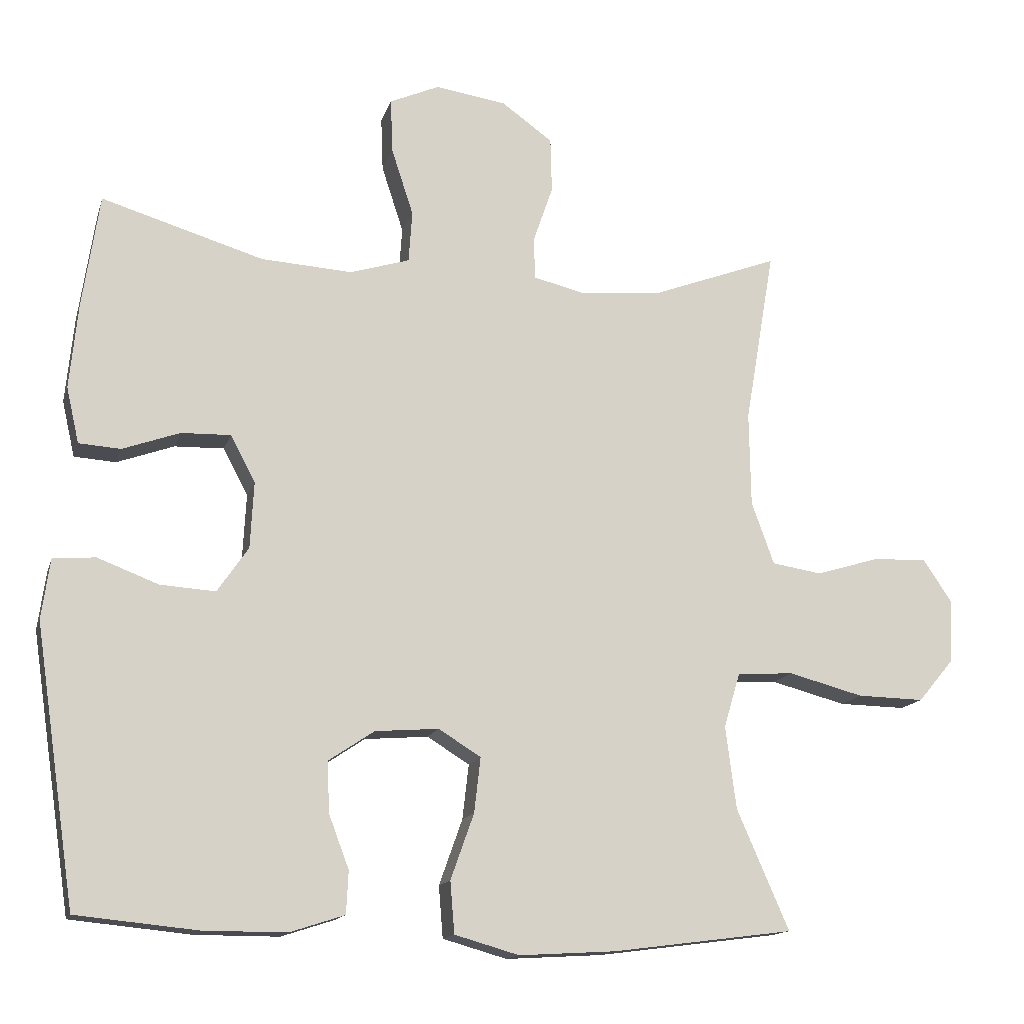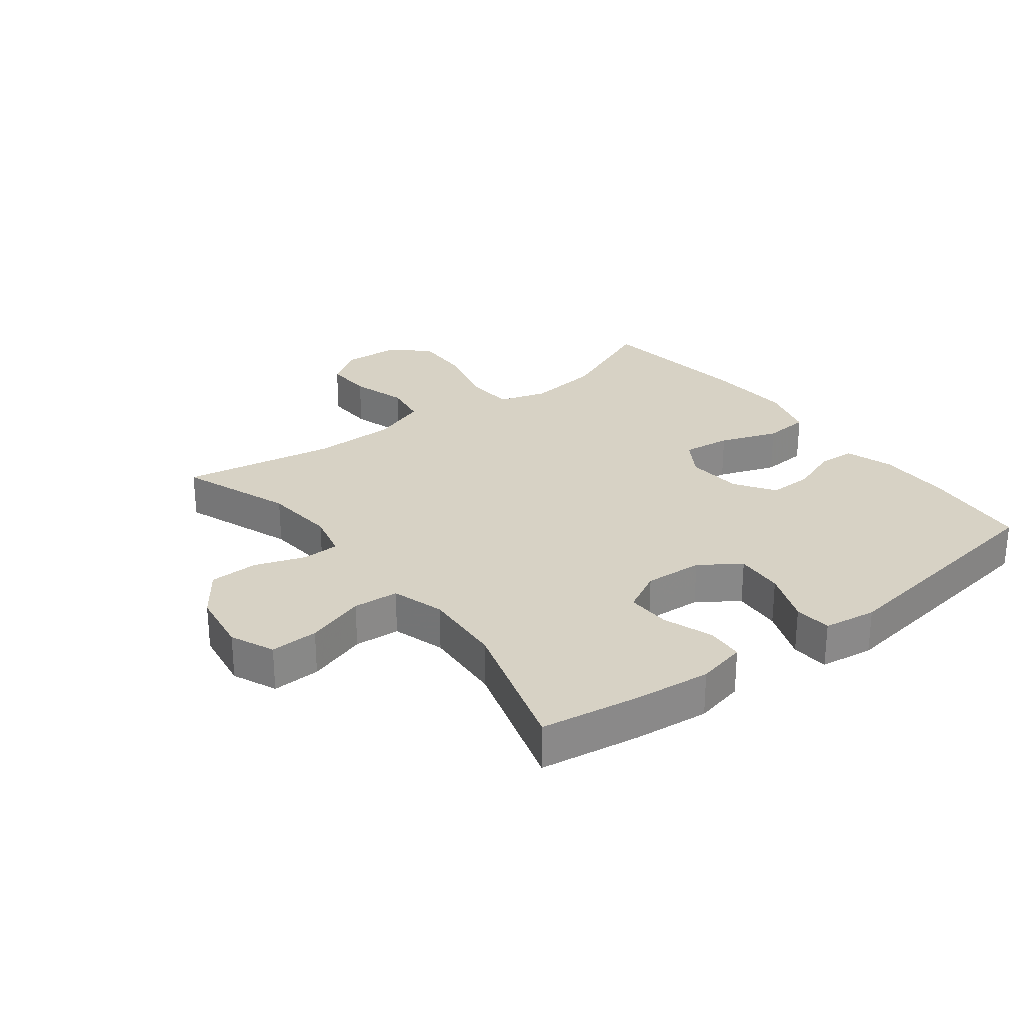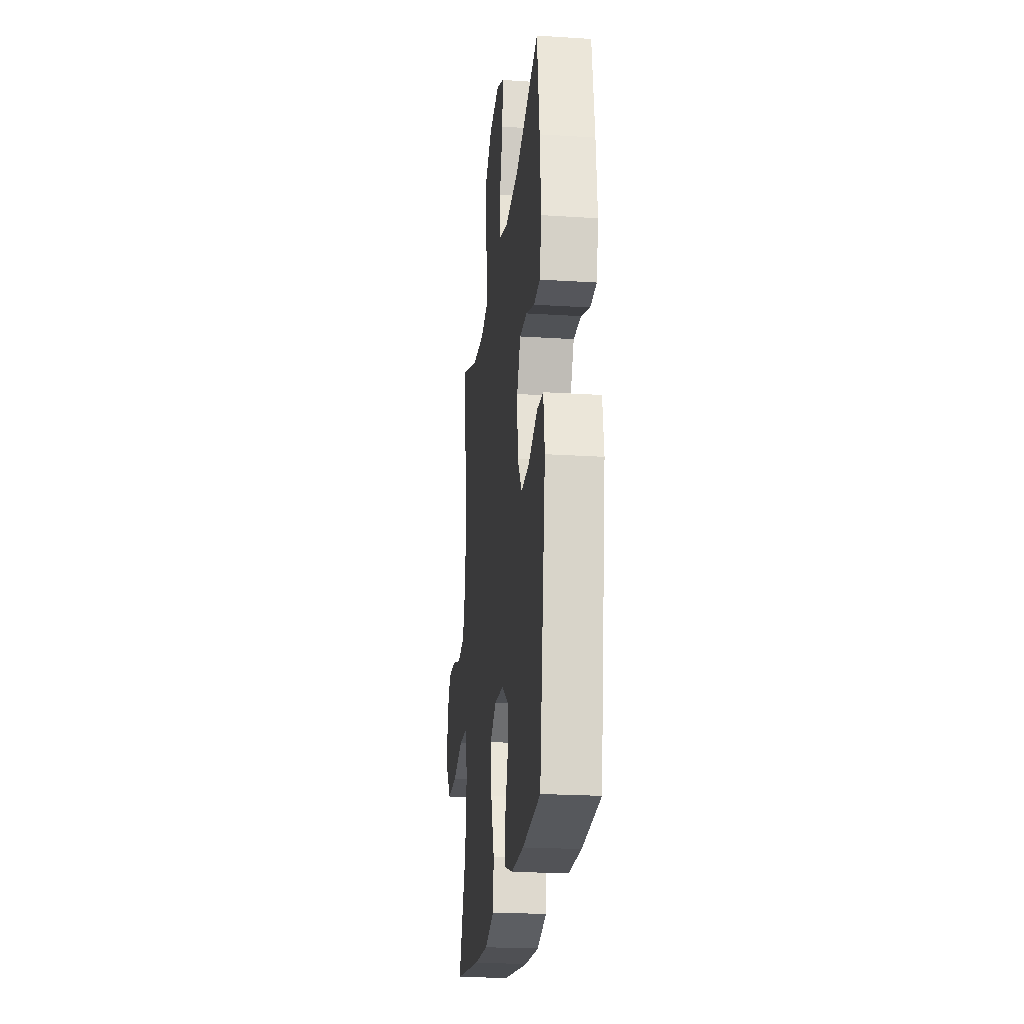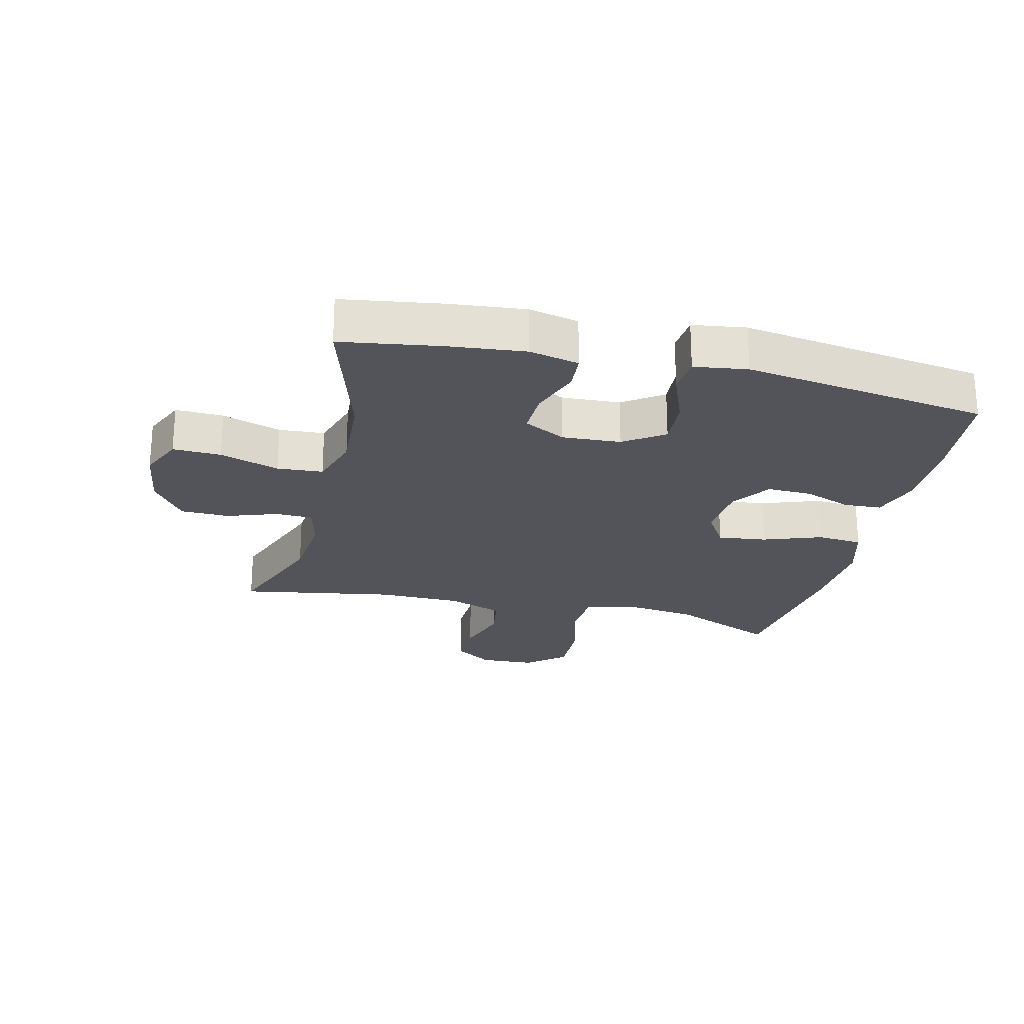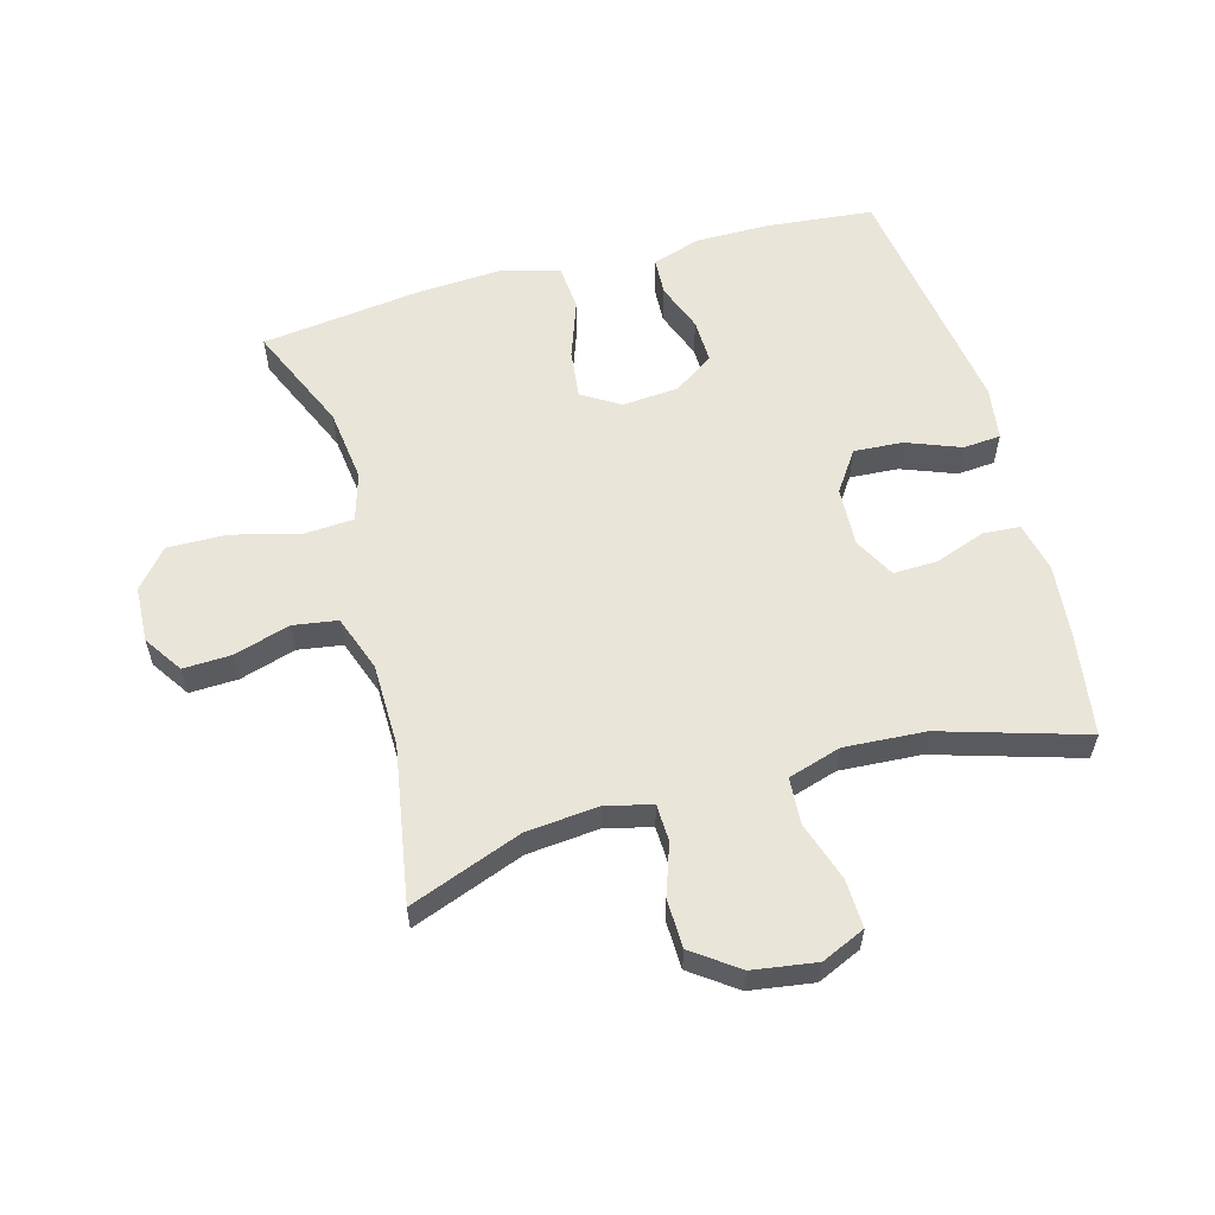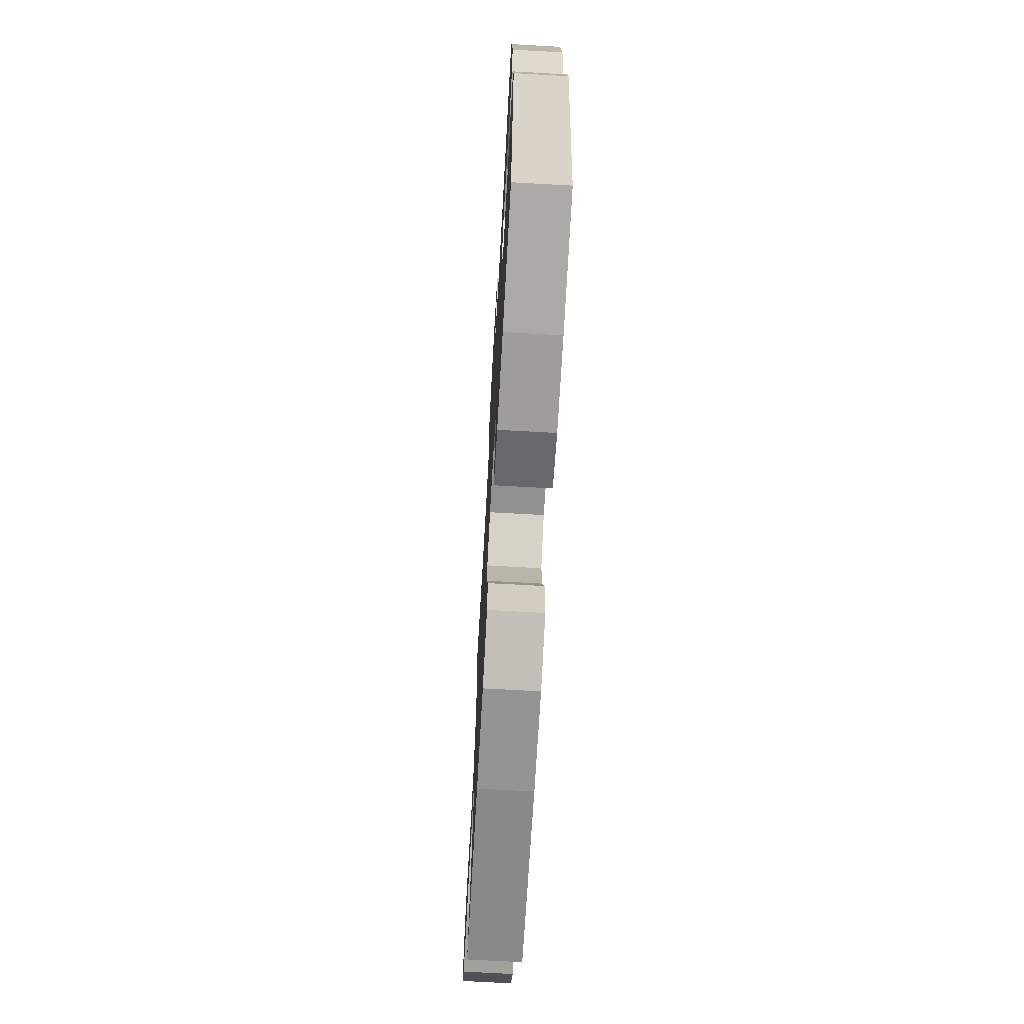
<metadata>
{"format":"obj","ext":"obj","renderer":"f3d","projection":"perspective","resolution":1024,"background":"white","views":[{"elev":-14.5,"azim":165.4,"up":"+Z"},{"elev":27.5,"azim":52.7,"up":"+Y"},{"elev":-22.4,"azim":83.7,"up":"+Z"},{"elev":-23.8,"azim":76.6,"up":"+Y"},{"elev":58.3,"azim":-15.4,"up":"+Y"},{"elev":-70.4,"azim":86.8,"up":"+Z"}]}
</metadata>
<code>
v 0.5 0.07 0.5
v 0.524 0.07 0.34
v 0.536 0.07 0.219
v 0.518 0.07 0.14
v 0.459 0.07 0.136
v 0.378 0.07 0.165
v 0.308 0.07 0.167
v 0.273 0.07 0.101
v 0.278 0.07 0.007
v 0.322 0.07 -0.057
v 0.4 0.07 -0.052
v 0.486 0.07 -0.019
v 0.546 0.07 -0.024
v 0.558 0.07 -0.109
v 0.5 0.07 -0.5
v 0.329 0.07 -0.517
v 0.211 0.07 -0.517
v 0.134 0.07 -0.492
v 0.131 0.07 -0.432
v 0.16 0.07 -0.355
v 0.162 0.07 -0.284
v 0.098 0.07 -0.241
v 0.008 0.07 -0.234
v -0.052 0.07 -0.271
v -0.043 0.07 -0.349
v -0.01 0.07 -0.442
v -0.016 0.07 -0.515
v -0.107 0.07 -0.541
v -0.244 0.07 -0.533
v -0.5 0.07 -0.5
v -0.426 0.07 -0.33
v -0.411 0.07 -0.213
v -0.434 0.07 -0.136
v -0.514 0.07 -0.131
v -0.62 0.07 -0.159
v -0.715 0.07 -0.161
v -0.766 0.07 -0.1
v -0.77 0.07 -0.011
v -0.729 0.07 0.05
v -0.652 0.07 0.047
v -0.563 0.07 0.02
v -0.492 0.07 0.031
v -0.46 0.07 0.12
v -0.458 0.07 0.253
v -0.5 0.07 0.5
v -0.321 0.07 0.433
v -0.206 0.07 0.422
v -0.132 0.07 0.44
v -0.13 0.07 0.499
v -0.158 0.07 0.58
v -0.156 0.07 0.658
v -0.084 0.07 0.71
v 0.017 0.07 0.725
v 0.087 0.07 0.694
v 0.084 0.07 0.617
v 0.053 0.07 0.522
v 0.058 0.07 0.449
v 0.142 0.07 0.423
v 0.271 0.07 0.431
v 0.5 0 0.5
v 0.524 0 0.34
v 0.536 0 0.219
v 0.518 0 0.14
v 0.459 0 0.136
v 0.378 0 0.165
v 0.308 0 0.167
v 0.273 0 0.101
v 0.278 0 0.007
v 0.322 0 -0.057
v 0.4 0 -0.052
v 0.486 0 -0.019
v 0.546 0 -0.024
v 0.558 0 -0.109
v 0.5 0 -0.5
v 0.329 0 -0.517
v 0.211 0 -0.517
v 0.134 0 -0.492
v 0.131 0 -0.432
v 0.16 0 -0.355
v 0.162 0 -0.284
v 0.098 0 -0.241
v 0.008 0 -0.234
v -0.052 0 -0.271
v -0.043 0 -0.349
v -0.01 0 -0.442
v -0.016 0 -0.515
v -0.107 0 -0.541
v -0.244 0 -0.533
v -0.5 0 -0.5
v -0.426 0 -0.33
v -0.411 0 -0.213
v -0.434 0 -0.136
v -0.514 0 -0.131
v -0.62 0 -0.159
v -0.715 0 -0.161
v -0.766 0 -0.1
v -0.77 0 -0.011
v -0.729 0 0.05
v -0.652 0 0.047
v -0.563 0 0.02
v -0.492 0 0.031
v -0.46 0 0.12
v -0.458 0 0.253
v -0.5 0 0.5
v -0.321 0 0.433
v -0.206 0 0.422
v -0.132 0 0.44
v -0.13 0 0.499
v -0.158 0 0.58
v -0.156 0 0.658
v -0.084 0 0.71
v 0.017 0 0.725
v 0.087 0 0.694
v 0.084 0 0.617
v 0.053 0 0.522
v 0.058 0 0.449
v 0.142 0 0.423
v 0.271 0 0.431
f 54 55 56
f 53 54 56
f 52 53 56
f 51 52 56
f 50 51 56
f 49 50 56
f 48 49 56 57
f 47 48 57 58
f 44 45 46
f 43 44 46 47
f 42 43 47 58
f 39 40 41
f 38 39 41
f 37 38 41
f 36 37 41
f 35 36 41
f 34 35 41
f 33 34 41 42
f 29 30 31
f 28 29 31
f 27 28 31
f 26 27 31
f 25 26 31
f 24 25 31 32
f 23 24 32 33
f 18 19 20
f 17 18 20
f 16 17 20
f 15 16 20
f 14 15 20
f 13 14 20
f 12 13 20
f 11 12 20
f 10 11 20 21
f 9 10 21 22
f 4 5 6
f 3 4 6
f 2 3 6
f 1 2 6
f 59 1 6
f 59 6 7
f 58 59 7 8
f 33 42 58
f 23 33 58
f 22 23 58
f 9 22 58
f 8 9 58
f 115 114 113
f 115 113 112
f 115 112 111
f 115 111 110
f 115 110 109
f 115 109 108
f 116 115 108 107
f 117 116 107 106
f 105 104 103
f 106 105 103 102
f 117 106 102 101
f 100 99 98
f 100 98 97
f 100 97 96
f 100 96 95
f 100 95 94
f 100 94 93
f 101 100 93 92
f 90 89 88
f 90 88 87
f 90 87 86
f 90 86 85
f 90 85 84
f 91 90 84 83
f 92 91 83 82
f 79 78 77
f 79 77 76
f 79 76 75
f 79 75 74
f 79 74 73
f 79 73 72
f 79 72 71
f 79 71 70
f 80 79 70 69
f 81 80 69 68
f 65 64 63
f 65 63 62
f 65 62 61
f 65 61 60
f 65 60 118
f 66 65 118
f 67 66 118 117
f 117 101 92
f 117 92 82
f 117 82 81
f 117 81 68
f 117 68 67
f 1 60 61 2
f 2 61 62 3
f 3 62 63 4
f 4 63 64 5
f 5 64 65 6
f 6 65 66 7
f 7 66 67 8
f 8 67 68 9
f 9 68 69 10
f 10 69 70 11
f 11 70 71 12
f 12 71 72 13
f 13 72 73 14
f 14 73 74 15
f 15 74 75 16
f 16 75 76 17
f 17 76 77 18
f 18 77 78 19
f 19 78 79 20
f 20 79 80 21
f 21 80 81 22
f 22 81 82 23
f 23 82 83 24
f 24 83 84 25
f 25 84 85 26
f 26 85 86 27
f 27 86 87 28
f 28 87 88 29
f 29 88 89 30
f 30 89 90 31
f 31 90 91 32
f 32 91 92 33
f 33 92 93 34
f 34 93 94 35
f 35 94 95 36
f 36 95 96 37
f 37 96 97 38
f 38 97 98 39
f 39 98 99 40
f 40 99 100 41
f 41 100 101 42
f 42 101 102 43
f 43 102 103 44
f 44 103 104 45
f 45 104 105 46
f 46 105 106 47
f 47 106 107 48
f 48 107 108 49
f 49 108 109 50
f 50 109 110 51
f 51 110 111 52
f 52 111 112 53
f 53 112 113 54
f 54 113 114 55
f 55 114 115 56
f 56 115 116 57
f 57 116 117 58
f 58 117 118 59
f 59 118 60 1

</code>
